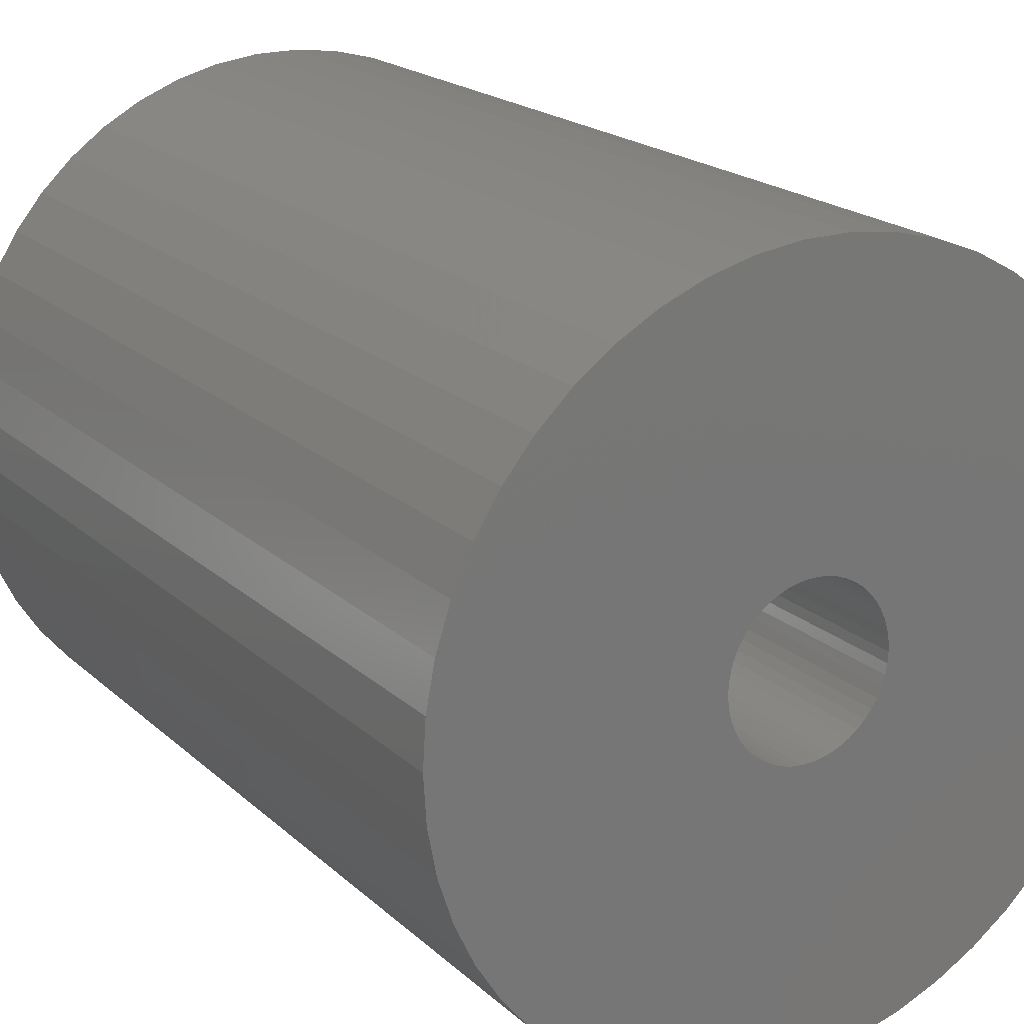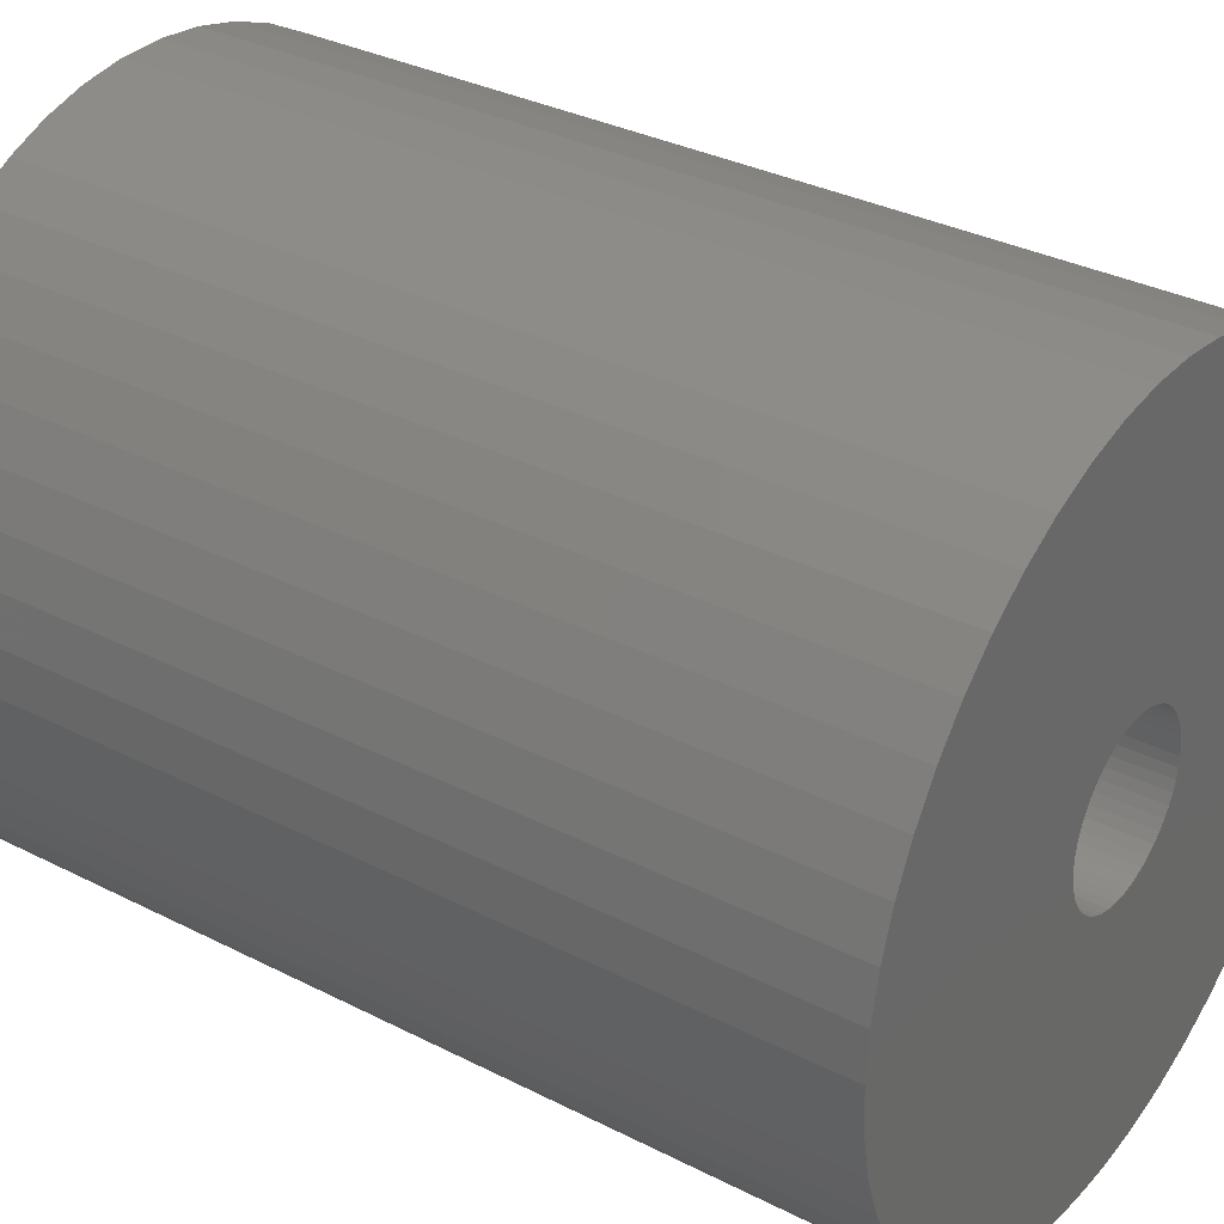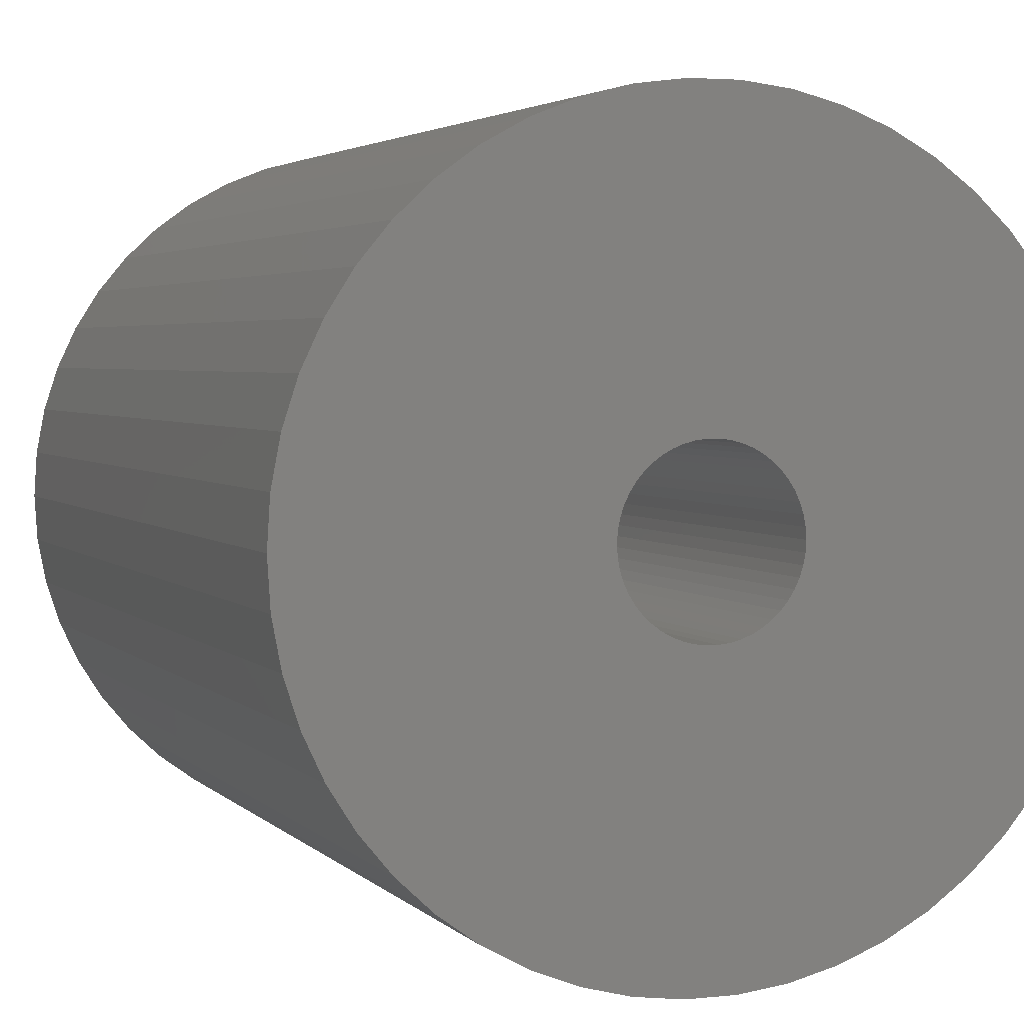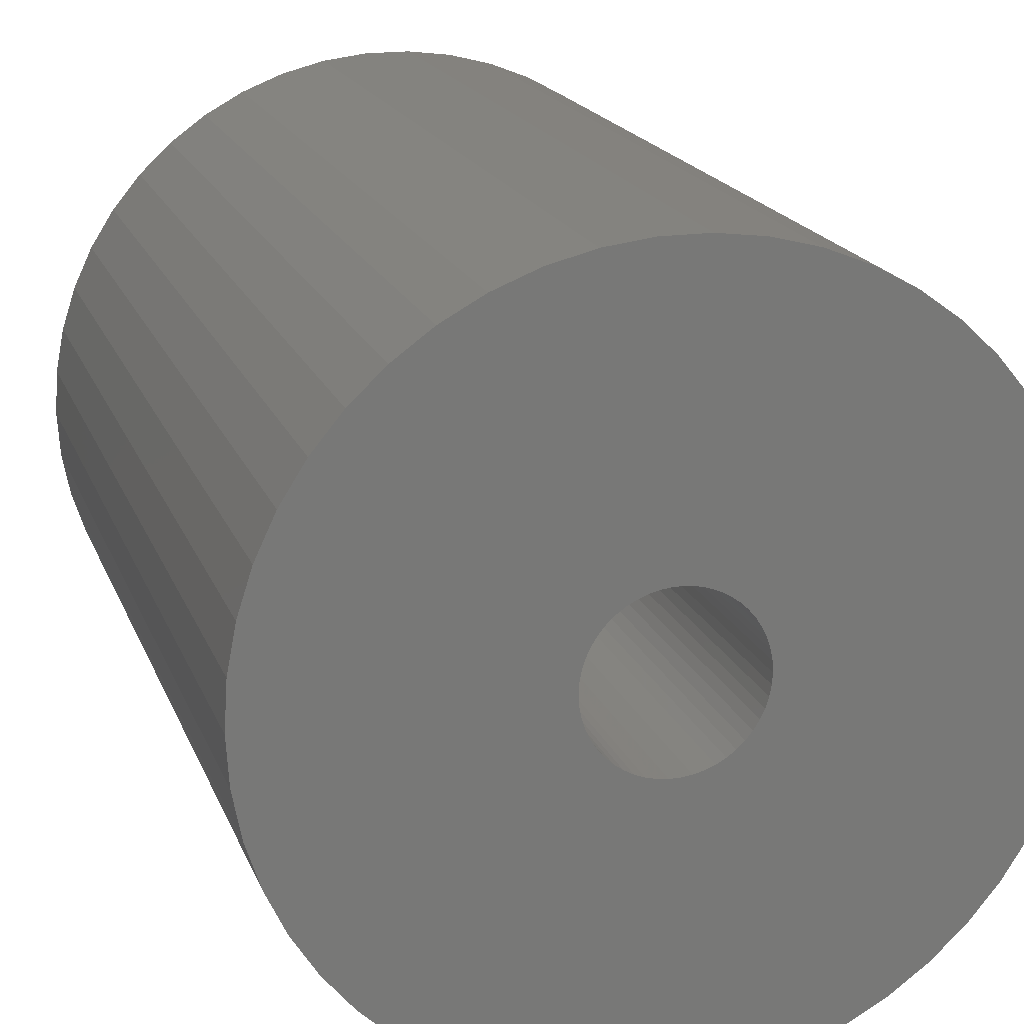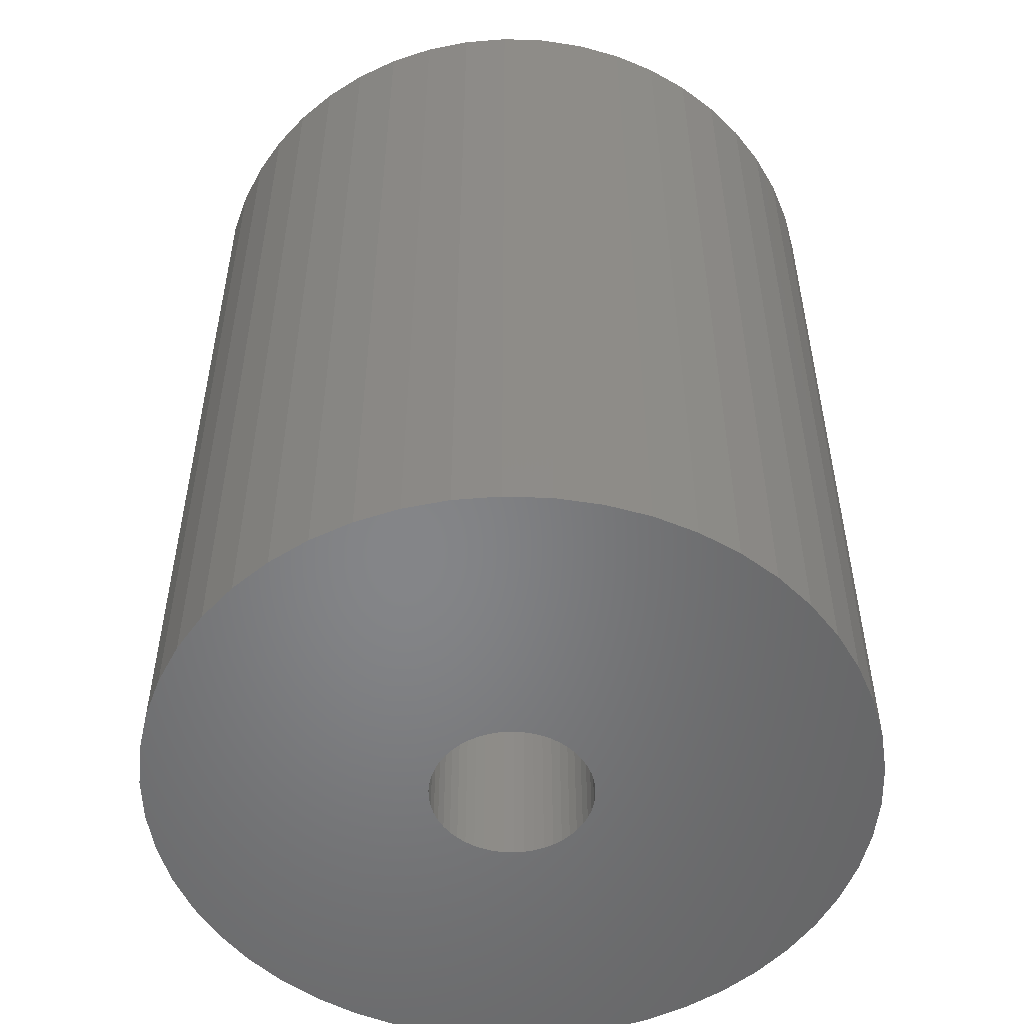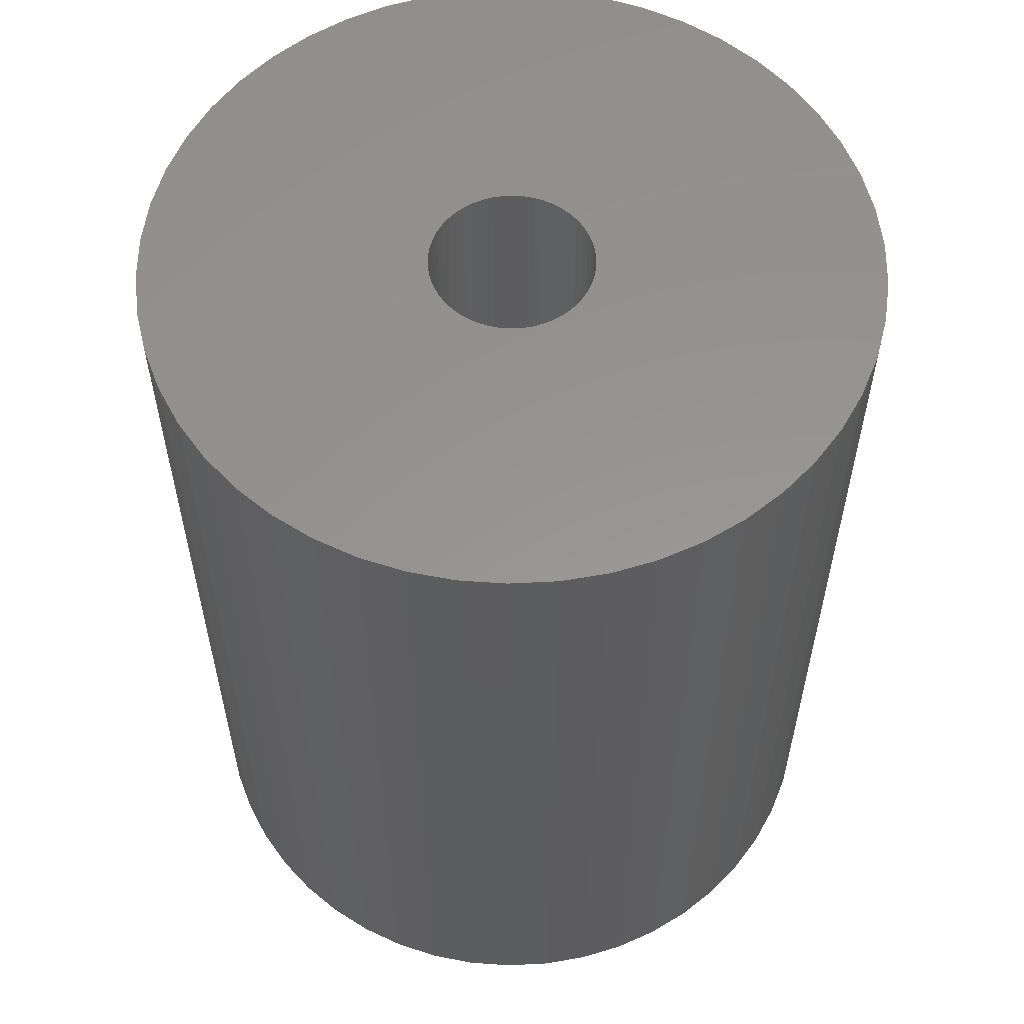
<metadata>
{"format":"stl","ext":"stl","renderer":"f3d","projection":"perspective","resolution":1024,"background":"white","views":[{"elev":19.7,"azim":147.9,"up":"+Y"},{"elev":33.3,"azim":-55.0,"up":"+Y"},{"elev":3.2,"azim":159.6,"up":"+Y"},{"elev":18.2,"azim":163.3,"up":"+Y"},{"elev":-52.7,"azim":48.2,"up":"+Z"},{"elev":57.6,"azim":-24.6,"up":"+Z"}]}
</metadata>
<code>
# stl→obj: 200 verts, 400 faces
v 6 0 7.5
v 5.953 0.752 -7.5
v 5.953 0.752 7.5
v 6 0 -7.5
v -6 0 -7.5
v -5.953 0.752 7.5
v -5.953 0.752 -7.5
v -6 0 7.5
v 0.3767 5.988 -7.5
v -0.3767 5.988 7.5
v 0.3767 5.988 7.5
v -0.3767 5.988 -7.5
v -0.3767 -5.988 -7.5
v 0.3767 -5.988 7.5
v -0.3767 -5.988 7.5
v 0.3767 -5.988 -7.5
v 4.374 4.107 -7.5
v 3.825 4.623 7.5
v 4.374 4.107 7.5
v 3.825 4.623 -7.5
v -3.825 4.623 -7.5
v -4.374 4.107 7.5
v -3.825 4.623 7.5
v -4.374 4.107 -7.5
v -1.854 5.706 -7.5
v -2.555 5.429 7.5
v -1.854 5.706 7.5
v -2.555 5.429 -7.5
v 5.579 2.209 7.5
v 5.258 2.891 -7.5
v 5.258 2.891 7.5
v 5.579 2.209 -7.5
v 5.811 1.492 -7.5
v 5.811 1.492 7.5
v 2.555 5.429 -7.5
v 1.854 5.706 7.5
v 2.555 5.429 7.5
v 1.854 5.706 -7.5
v 1.124 5.894 7.5
v 1.124 5.894 -7.5
v 3.215 5.066 -7.5
v 3.215 5.066 7.5
v -5.579 2.209 -7.5
v -5.258 2.891 7.5
v -5.258 2.891 -7.5
v -5.579 2.209 7.5
v -4.854 3.527 7.5
v -4.854 3.527 -7.5
v -5.811 1.492 -7.5
v -5.811 1.492 7.5
v -3.215 5.066 -7.5
v -3.215 5.066 7.5
v -1.124 5.894 7.5
v -1.124 5.894 -7.5
v 5.579 -2.209 7.5
v 5.811 -1.492 -7.5
v 5.811 -1.492 7.5
v 5.579 -2.209 -7.5
v 1.124 -5.894 7.5
v 1.124 -5.894 -7.5
v 4.854 3.527 7.5
v 4.854 3.527 -7.5
v 1.35 0 7.5
v 1.339 0.1692 7.5
v 5.953 -0.752 7.5
v 1.308 0.3357 7.5
v 1.339 -0.1692 7.5
v 1.255 0.497 7.5
v 1.183 0.6504 7.5
v 1.308 -0.3357 7.5
v 1.092 0.7935 7.5
v 0.9841 0.9241 7.5
v 1.255 -0.497 7.5
v 0.8605 1.04 7.5
v 5.258 -2.891 7.5
v 0.7234 1.14 7.5
v 1.183 -0.6504 7.5
v 0.5748 1.222 7.5
v 4.854 -3.527 7.5
v 1.092 -0.7935 7.5
v 0.4172 1.284 7.5
v 0.253 1.326 7.5
v 0.08477 1.347 7.5
v -0.08477 1.347 7.5
v -0.253 1.326 7.5
v -0.4172 1.284 7.5
v -0.5748 1.222 7.5
v -0.7234 1.14 7.5
v -0.8605 1.04 7.5
v -0.9841 0.9241 7.5
v -1.092 0.7935 7.5
v 4.374 -4.107 7.5
v 0.9841 -0.9241 7.5
v 3.825 -4.623 7.5
v 0.8605 -1.04 7.5
v 3.215 -5.066 7.5
v 0.7234 -1.14 7.5
v 2.555 -5.429 7.5
v 0.5748 -1.222 7.5
v 1.854 -5.706 7.5
v 0.4172 -1.284 7.5
v 0.253 -1.326 7.5
v 0.08477 -1.347 7.5
v -0.08477 -1.347 7.5
v -0.253 -1.326 7.5
v -1.124 -5.894 7.5
v -0.4172 -1.284 7.5
v -1.854 -5.706 7.5
v -0.5748 -1.222 7.5
v -2.555 -5.429 7.5
v -0.7234 -1.14 7.5
v -3.215 -5.066 7.5
v -0.8605 -1.04 7.5
v -3.825 -4.623 7.5
v -0.9841 -0.9241 7.5
v -4.374 -4.107 7.5
v -1.092 -0.7935 7.5
v -4.854 -3.527 7.5
v -1.183 -0.6504 7.5
v -5.258 -2.891 7.5
v -1.255 -0.497 7.5
v -5.579 -2.209 7.5
v -1.308 -0.3357 7.5
v -5.811 -1.492 7.5
v -1.339 -0.1692 7.5
v -5.953 -0.752 7.5
v -1.35 0 7.5
v -1.183 0.6504 7.5
v -1.255 0.497 7.5
v -1.308 0.3357 7.5
v -1.339 0.1692 7.5
v 3.825 -4.623 -7.5
v 4.374 -4.107 -7.5
v 5.953 -0.752 -7.5
v -2.555 -5.429 -7.5
v -1.854 -5.706 -7.5
v -4.854 -3.527 -7.5
v -5.258 -2.891 -7.5
v -5.579 -2.209 -7.5
v 1.35 0 -7.5
v 1.339 -0.1692 -7.5
v 1.308 -0.3357 -7.5
v 1.339 0.1692 -7.5
v 1.255 -0.497 -7.5
v 5.258 -2.891 -7.5
v 1.183 -0.6504 -7.5
v 4.854 -3.527 -7.5
v 1.308 0.3357 -7.5
v 1.092 -0.7935 -7.5
v 0.9841 -0.9241 -7.5
v 1.255 0.497 -7.5
v 0.8605 -1.04 -7.5
v 3.215 -5.066 -7.5
v 0.7234 -1.14 -7.5
v 2.555 -5.429 -7.5
v 1.183 0.6504 -7.5
v 0.5748 -1.222 -7.5
v 1.854 -5.706 -7.5
v 1.092 0.7935 -7.5
v 0.4172 -1.284 -7.5
v 0.253 -1.326 -7.5
v 0.08477 -1.347 -7.5
v -0.08477 -1.347 -7.5
v -0.253 -1.326 -7.5
v -1.124 -5.894 -7.5
v -0.4172 -1.284 -7.5
v -0.5748 -1.222 -7.5
v -0.7234 -1.14 -7.5
v -3.215 -5.066 -7.5
v -0.8605 -1.04 -7.5
v -3.825 -4.623 -7.5
v -0.9841 -0.9241 -7.5
v -4.374 -4.107 -7.5
v -1.092 -0.7935 -7.5
v 0.9841 0.9241 -7.5
v 0.8605 1.04 -7.5
v 0.7234 1.14 -7.5
v 0.5748 1.222 -7.5
v 0.4172 1.284 -7.5
v 0.253 1.326 -7.5
v 0.08477 1.347 -7.5
v -0.08477 1.347 -7.5
v -0.253 1.326 -7.5
v -0.4172 1.284 -7.5
v -0.5748 1.222 -7.5
v -0.7234 1.14 -7.5
v -0.8605 1.04 -7.5
v -0.9841 0.9241 -7.5
v -1.092 0.7935 -7.5
v -1.183 0.6504 -7.5
v -1.255 0.497 -7.5
v -1.308 0.3357 -7.5
v -1.339 0.1692 -7.5
v -1.35 0 -7.5
v -1.183 -0.6504 -7.5
v -1.255 -0.497 -7.5
v -1.308 -0.3357 -7.5
v -5.811 -1.492 -7.5
v -1.339 -0.1692 -7.5
v -5.953 -0.752 -7.5
f 1 2 3
f 2 1 4
f 5 6 7
f 6 5 8
f 9 10 11
f 10 9 12
f 13 14 15
f 14 13 16
f 17 18 19
f 18 17 20
f 21 22 23
f 22 21 24
f 25 26 27
f 26 25 28
f 29 30 31
f 30 29 32
f 3 33 34
f 33 3 2
f 35 36 37
f 36 35 38
f 38 39 36
f 39 38 40
f 41 37 42
f 37 41 35
f 43 44 45
f 44 43 46
f 45 47 48
f 47 45 44
f 49 46 43
f 46 49 50
f 51 23 52
f 23 51 21
f 12 53 10
f 53 12 54
f 55 56 57
f 56 55 58
f 16 59 14
f 59 16 60
f 34 32 29
f 32 34 33
f 61 17 19
f 17 61 62
f 31 62 61
f 62 31 30
f 40 11 39
f 11 40 9
f 20 42 18
f 42 20 41
f 7 50 49
f 50 7 6
f 63 1 3
f 64 3 34
f 1 63 65
f 66 34 29
f 67 65 63
f 68 29 31
f 65 67 57
f 69 31 61
f 70 57 67
f 71 61 19
f 57 70 55
f 72 19 18
f 73 55 70
f 74 18 42
f 55 73 75
f 76 42 37
f 77 75 73
f 78 37 36
f 75 77 79
f 80 79 77
f 3 64 63
f 34 66 64
f 29 68 66
f 31 69 68
f 81 36 39
f 61 71 69
f 19 72 71
f 18 74 72
f 42 76 74
f 37 78 76
f 36 81 78
f 82 39 11
f 39 82 81
f 11 83 82
f 11 84 83
f 10 84 11
f 84 10 85
f 53 85 10
f 85 53 86
f 27 86 53
f 86 27 87
f 26 87 27
f 87 26 88
f 52 88 26
f 88 52 89
f 23 89 52
f 89 23 90
f 22 90 23
f 90 22 91
f 47 91 22
f 79 80 92
f 93 92 80
f 92 93 94
f 95 94 93
f 94 95 96
f 97 96 95
f 96 97 98
f 99 98 97
f 98 99 100
f 101 100 99
f 100 101 59
f 102 59 101
f 59 102 14
f 103 14 102
f 104 14 103
f 15 104 105
f 104 15 14
f 106 105 107
f 108 107 109
f 110 109 111
f 112 111 113
f 114 113 115
f 116 115 117
f 105 106 15
f 118 117 119
f 120 119 121
f 122 121 123
f 124 123 125
f 126 125 127
f 91 47 128
f 107 108 106
f 44 128 47
f 109 110 108
f 128 44 129
f 111 112 110
f 46 129 44
f 113 114 112
f 129 46 130
f 115 116 114
f 50 130 46
f 117 118 116
f 130 50 131
f 119 120 118
f 6 131 50
f 121 122 120
f 131 6 127
f 123 124 122
f 8 127 6
f 125 126 124
f 127 8 126
f 132 92 94
f 92 132 133
f 57 134 65
f 134 57 56
f 135 108 110
f 108 135 136
f 137 120 138
f 120 137 118
f 138 122 139
f 122 138 120
f 140 4 134
f 141 134 56
f 4 140 2
f 142 56 58
f 143 2 140
f 144 58 145
f 2 143 33
f 146 145 147
f 148 33 143
f 149 147 133
f 33 148 32
f 150 133 132
f 151 32 148
f 152 132 153
f 32 151 30
f 154 153 155
f 156 30 151
f 157 155 158
f 30 156 62
f 159 62 156
f 134 141 140
f 56 142 141
f 58 144 142
f 145 146 144
f 160 158 60
f 147 149 146
f 133 150 149
f 132 152 150
f 153 154 152
f 155 157 154
f 158 160 157
f 161 60 16
f 60 161 160
f 16 162 161
f 16 163 162
f 13 163 16
f 163 13 164
f 165 164 13
f 164 165 166
f 136 166 165
f 166 136 167
f 135 167 136
f 167 135 168
f 169 168 135
f 168 169 170
f 171 170 169
f 170 171 172
f 173 172 171
f 172 173 174
f 137 174 173
f 62 159 17
f 175 17 159
f 17 175 20
f 176 20 175
f 20 176 41
f 177 41 176
f 41 177 35
f 178 35 177
f 35 178 38
f 179 38 178
f 38 179 40
f 180 40 179
f 40 180 9
f 181 9 180
f 182 9 181
f 12 182 183
f 182 12 9
f 54 183 184
f 25 184 185
f 28 185 186
f 51 186 187
f 21 187 188
f 24 188 189
f 183 54 12
f 48 189 190
f 45 190 191
f 43 191 192
f 49 192 193
f 7 193 194
f 174 137 195
f 184 25 54
f 138 195 137
f 185 28 25
f 195 138 196
f 186 51 28
f 139 196 138
f 187 21 51
f 196 139 197
f 188 24 21
f 198 197 139
f 189 48 24
f 197 198 199
f 190 45 48
f 200 199 198
f 191 43 45
f 199 200 194
f 192 49 43
f 5 194 200
f 193 7 49
f 194 5 7
f 158 98 100
f 98 158 155
f 48 22 24
f 22 48 47
f 28 52 26
f 52 28 51
f 54 27 53
f 27 54 25
f 155 96 98
f 96 155 153
f 75 58 55
f 58 75 145
f 92 147 79
f 147 92 133
f 65 4 1
f 4 65 134
f 139 124 198
f 124 139 122
f 60 100 59
f 100 60 158
f 153 94 96
f 94 153 132
f 79 145 75
f 145 79 147
f 165 15 106
f 15 165 13
f 173 114 116
f 114 173 171
f 136 106 108
f 106 136 165
f 173 118 137
f 118 173 116
f 198 126 200
f 126 198 124
f 200 8 5
f 8 200 126
f 169 110 112
f 110 169 135
f 171 112 114
f 112 171 169
f 140 64 143
f 64 140 63
f 127 193 131
f 193 127 194
f 182 83 84
f 83 182 181
f 176 72 74
f 72 176 175
f 188 89 90
f 89 188 187
f 185 86 87
f 86 185 184
f 151 69 156
f 69 151 68
f 143 66 148
f 66 143 64
f 156 71 159
f 71 156 69
f 179 78 81
f 78 179 178
f 177 74 76
f 74 177 176
f 129 190 128
f 190 129 191
f 128 189 91
f 189 128 190
f 131 192 130
f 192 131 193
f 187 88 89
f 88 187 186
f 183 84 85
f 84 183 182
f 164 107 105
f 107 164 166
f 119 196 121
f 196 119 195
f 161 103 102
f 103 161 162
f 148 68 151
f 68 148 66
f 159 72 175
f 72 159 71
f 180 81 82
f 81 180 179
f 181 82 83
f 82 181 180
f 178 76 78
f 76 178 177
f 184 85 86
f 85 184 183
f 141 63 140
f 63 141 67
f 152 97 95
f 97 152 154
f 117 195 119
f 195 117 174
f 125 194 127
f 194 125 199
f 154 99 97
f 99 154 157
f 157 101 99
f 101 157 160
f 91 188 90
f 188 91 189
f 130 191 129
f 191 130 192
f 186 87 88
f 87 186 185
f 144 70 142
f 70 144 73
f 142 67 141
f 67 142 70
f 149 77 146
f 77 149 80
f 150 95 93
f 95 150 152
f 146 73 144
f 73 146 77
f 162 104 103
f 104 162 163
f 166 109 107
f 109 166 167
f 115 174 117
f 174 115 172
f 163 105 104
f 105 163 164
f 168 113 111
f 113 168 170
f 170 115 113
f 115 170 172
f 121 197 123
f 197 121 196
f 123 199 125
f 199 123 197
f 160 102 101
f 102 160 161
f 150 80 149
f 80 150 93
f 167 111 109
f 111 167 168

</code>
